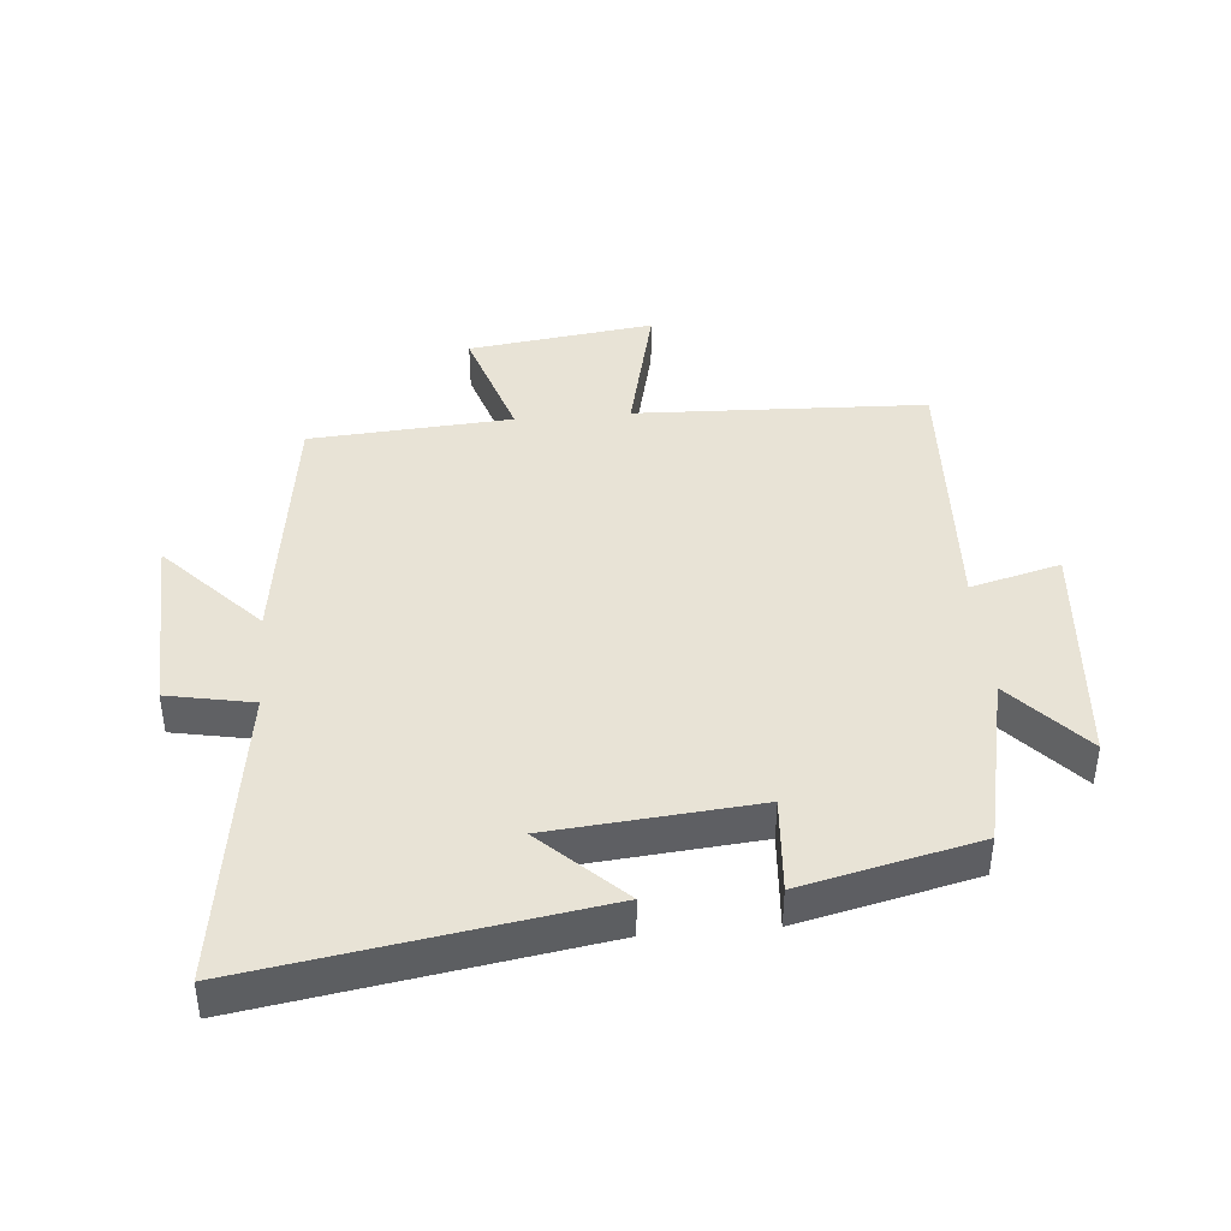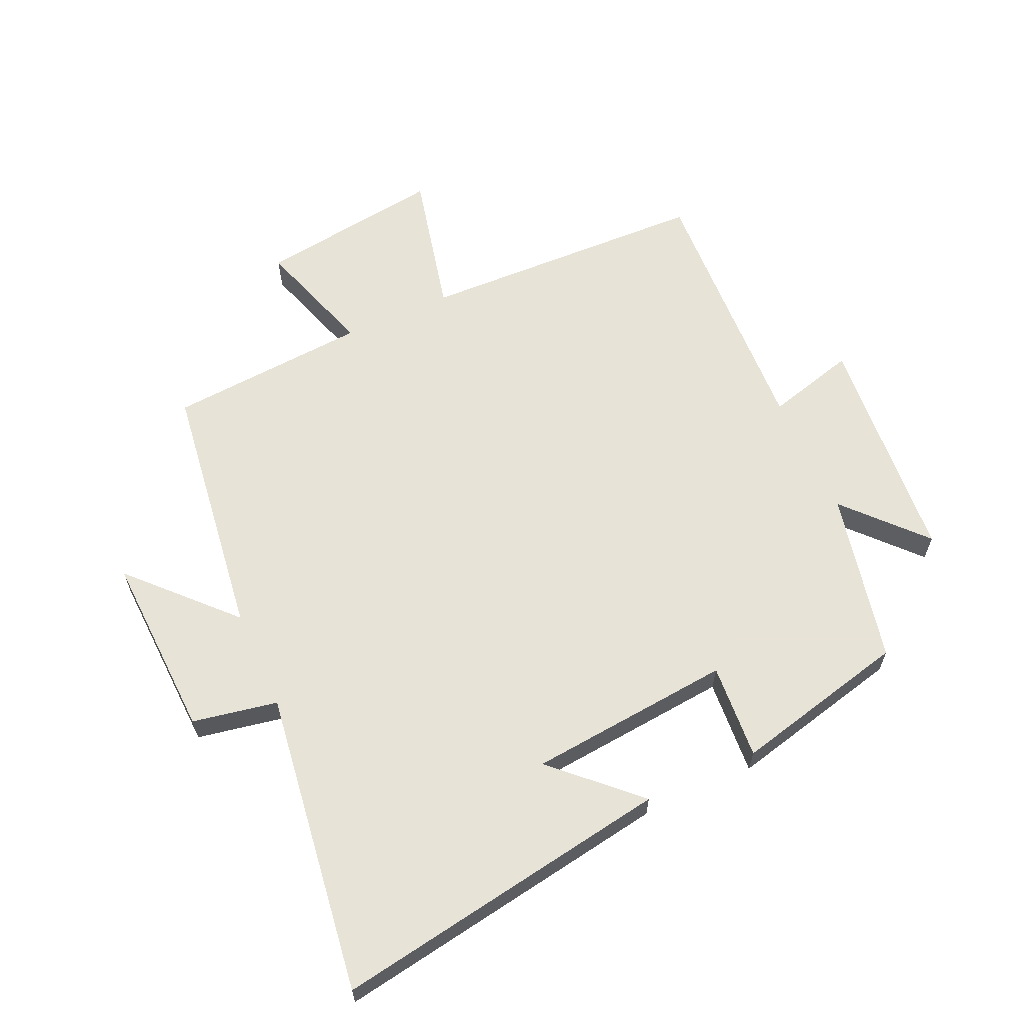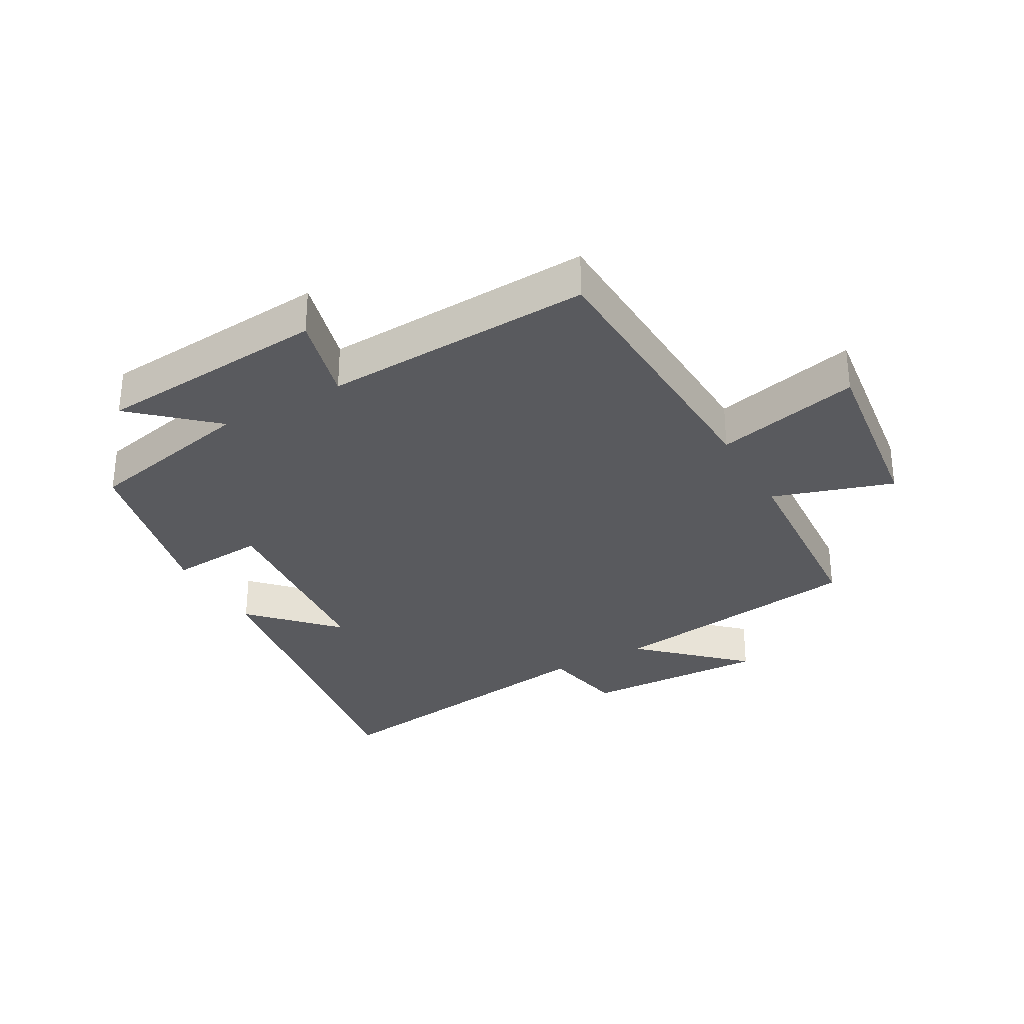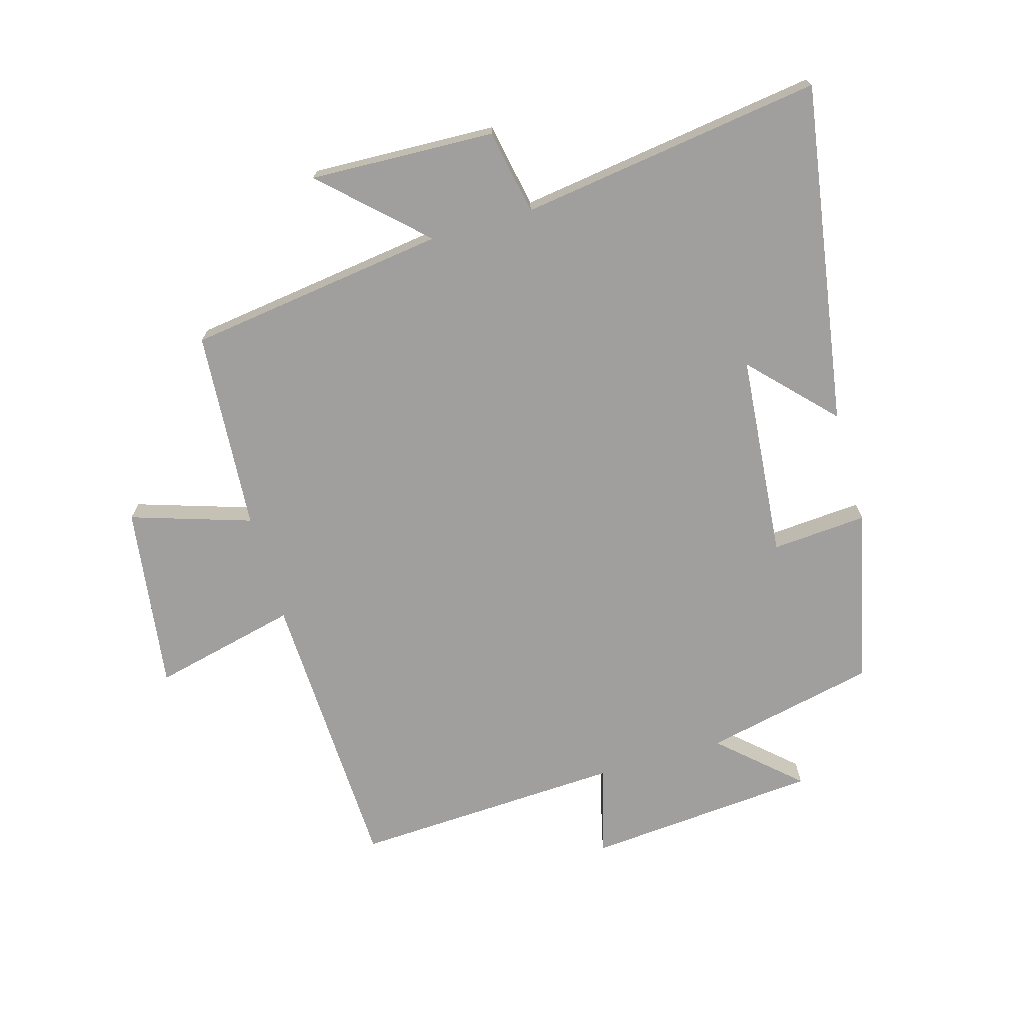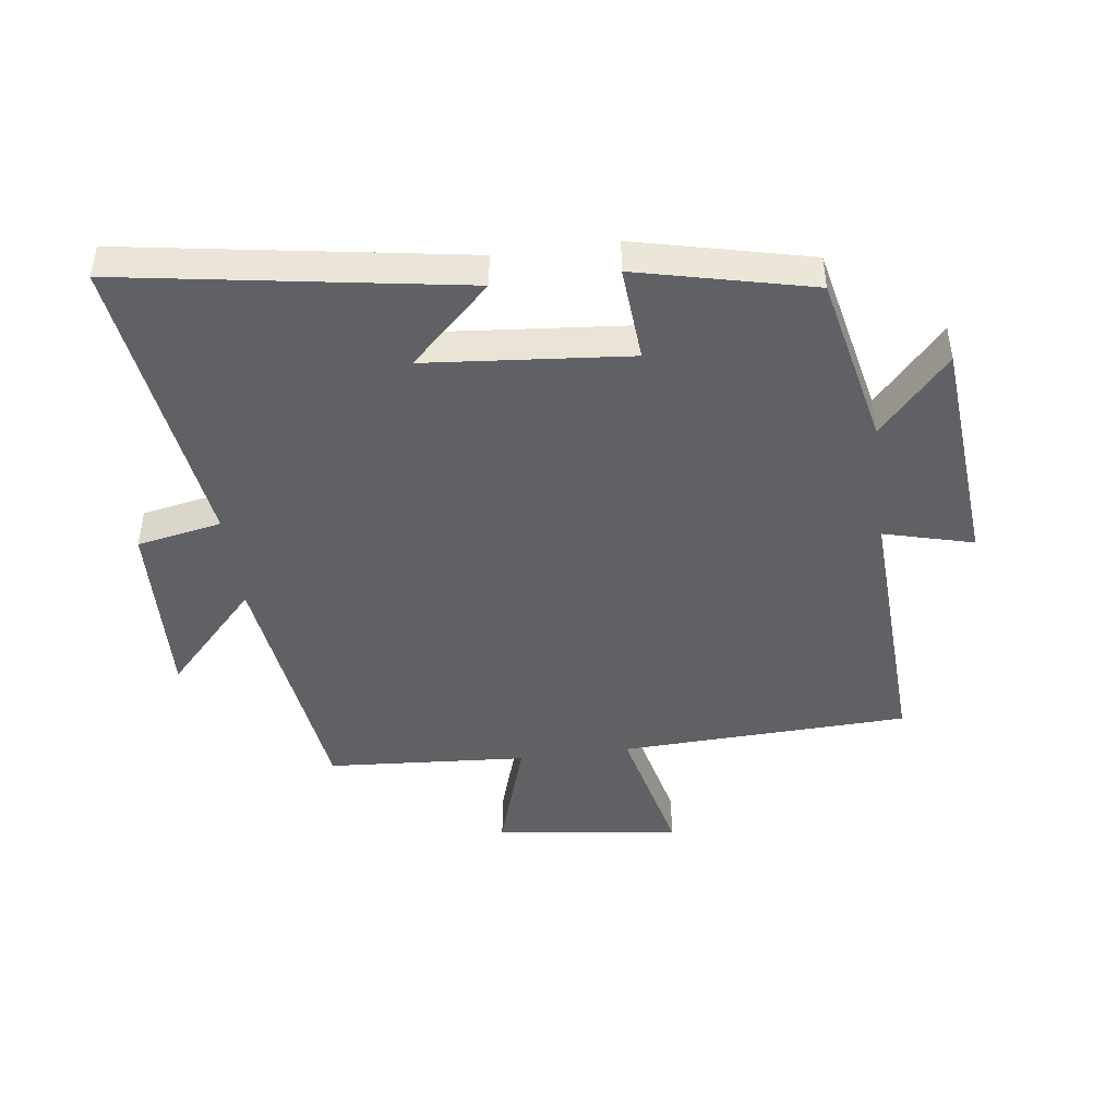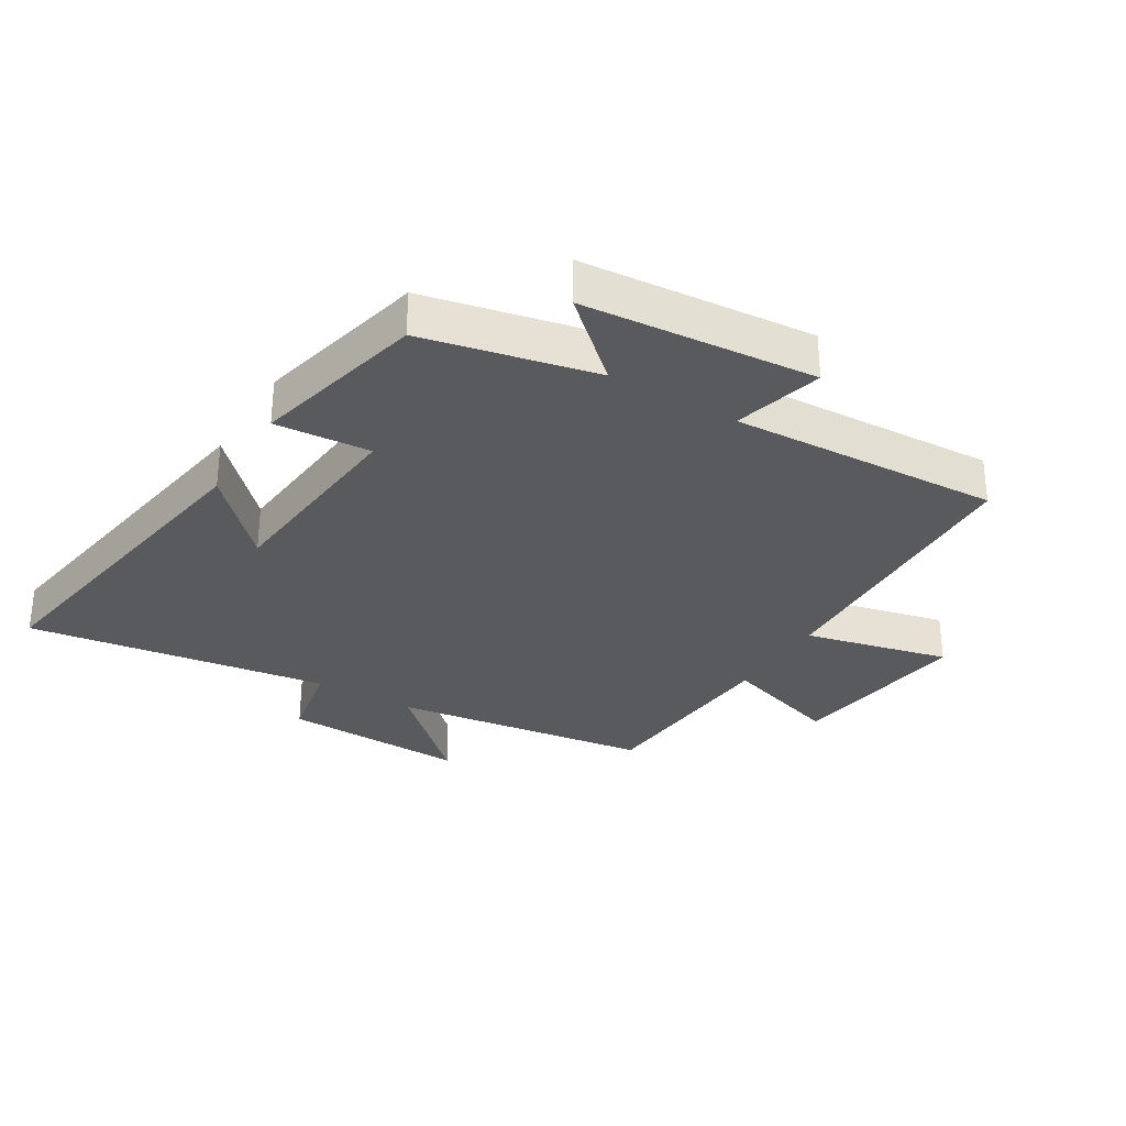
<metadata>
{"format":"obj","ext":"obj","renderer":"f3d","projection":"perspective","resolution":1024,"background":"white","views":[{"elev":41.6,"azim":-4.8,"up":"+Y"},{"elev":62.6,"azim":-24.4,"up":"+Y"},{"elev":-31.4,"azim":119.6,"up":"+Y"},{"elev":-71.4,"azim":-73.8,"up":"+Y"},{"elev":-45.6,"azim":7.6,"up":"+Y"},{"elev":-30.9,"azim":59.0,"up":"+Y"}]}
</metadata>
<code>
v 0.441 0.07 0.434
v 0.5 0.07 0.159
v 0.613 0.07 0.283
v 0.643 0.07 -0.089
v 0.5 0.07 -0.051
v 0.52 0.07 -0.483
v 0.057 0.07 -0.5
v 0.111 0.07 -0.732
v -0.185 0.07 -0.692
v -0.123 0.07 -0.5
v -0.444 0.07 -0.477
v -0.5 0.07 -0.062
v -0.648 0.07 -0.218
v -0.636 0.07 0.078
v -0.5 0.07 0.104
v -0.568 0.07 0.588
v -0.024 0.07 0.5
v -0.153 0.07 0.377
v 0.173 0.07 0.347
v 0.162 0.07 0.5
v 0.441 0 0.434
v 0.5 0 0.159
v 0.613 0 0.283
v 0.643 0 -0.089
v 0.5 0 -0.051
v 0.52 0 -0.483
v 0.057 0 -0.5
v 0.111 0 -0.732
v -0.185 0 -0.692
v -0.123 0 -0.5
v -0.444 0 -0.477
v -0.5 0 -0.062
v -0.648 0 -0.218
v -0.636 0 0.078
v -0.5 0 0.104
v -0.568 0 0.588
v -0.024 0 0.5
v -0.153 0 0.377
v 0.173 0 0.347
v 0.162 0 0.5
f 19 20 1 2
f 18 19 2
f 15 16 17 18
f 15 18 2
f 12 13 14 15
f 12 15 2
f 11 12 2
f 10 11 2
f 7 8 9 10
f 5 6 7 10
f 5 10 2
f 2 3 4 5
f 22 21 40 39
f 22 39 38
f 38 37 36 35
f 22 38 35
f 35 34 33 32
f 22 35 32
f 22 32 31
f 22 31 30
f 30 29 28 27
f 30 27 26 25
f 22 30 25
f 25 24 23 22
f 1 21 22 2
f 2 22 23 3
f 3 23 24 4
f 4 24 25 5
f 5 25 26 6
f 6 26 27 7
f 7 27 28 8
f 8 28 29 9
f 9 29 30 10
f 10 30 31 11
f 11 31 32 12
f 12 32 33 13
f 13 33 34 14
f 14 34 35 15
f 15 35 36 16
f 16 36 37 17
f 17 37 38 18
f 18 38 39 19
f 19 39 40 20
f 20 40 21 1

</code>
